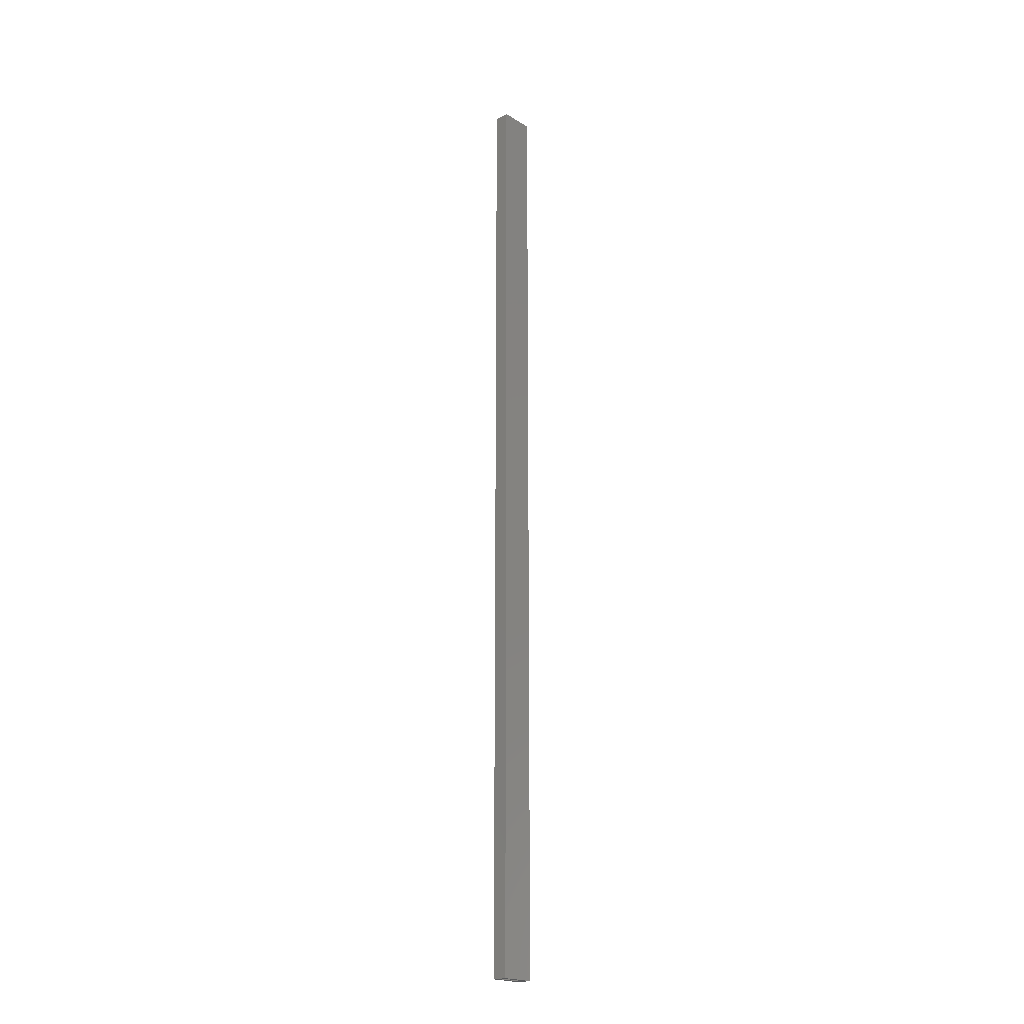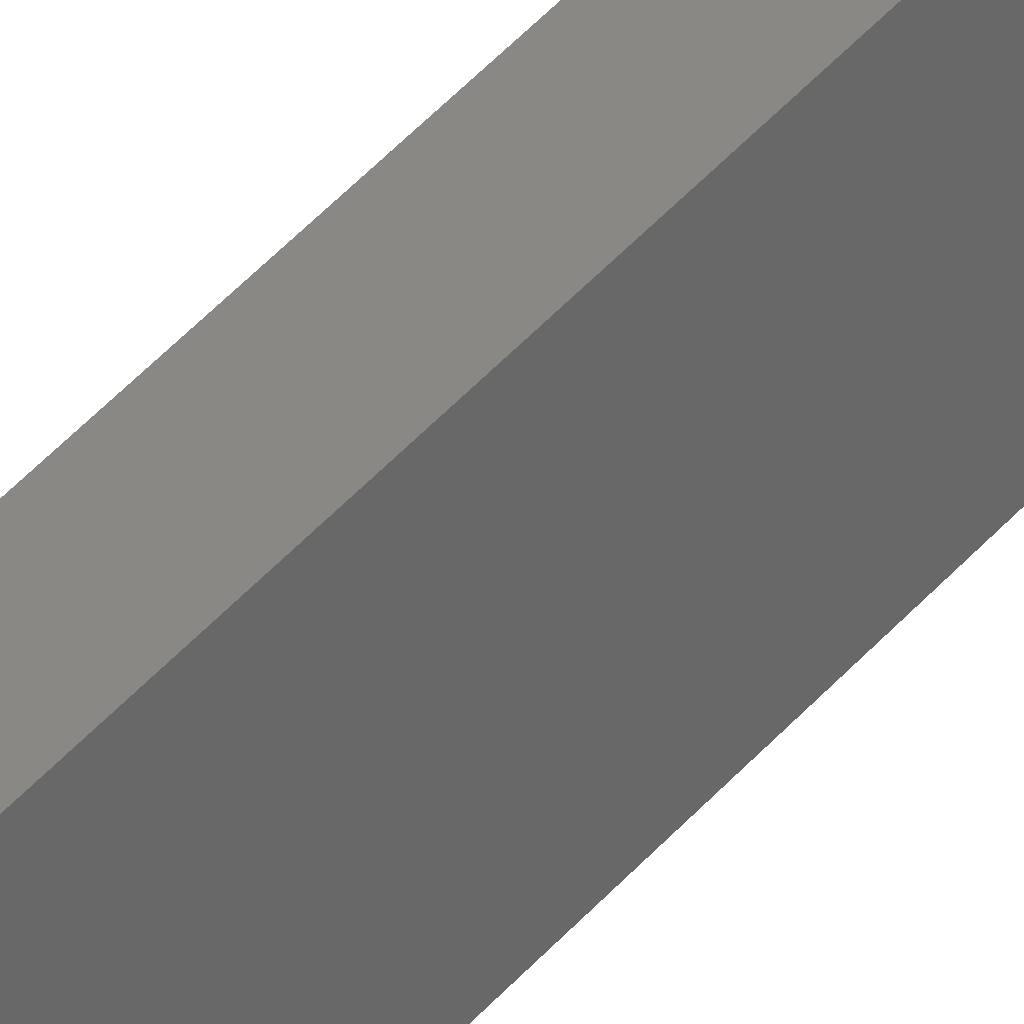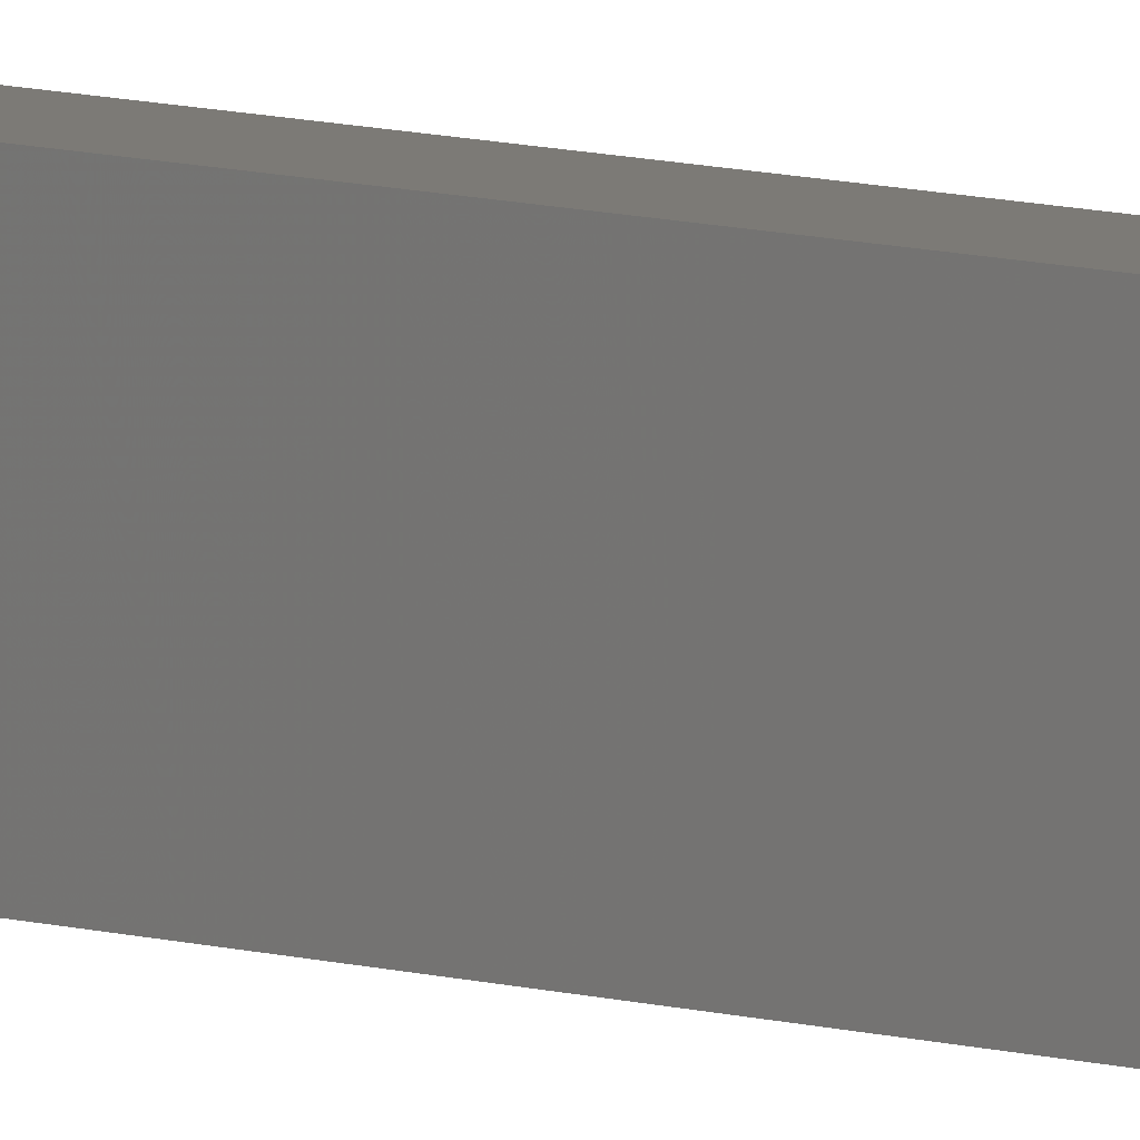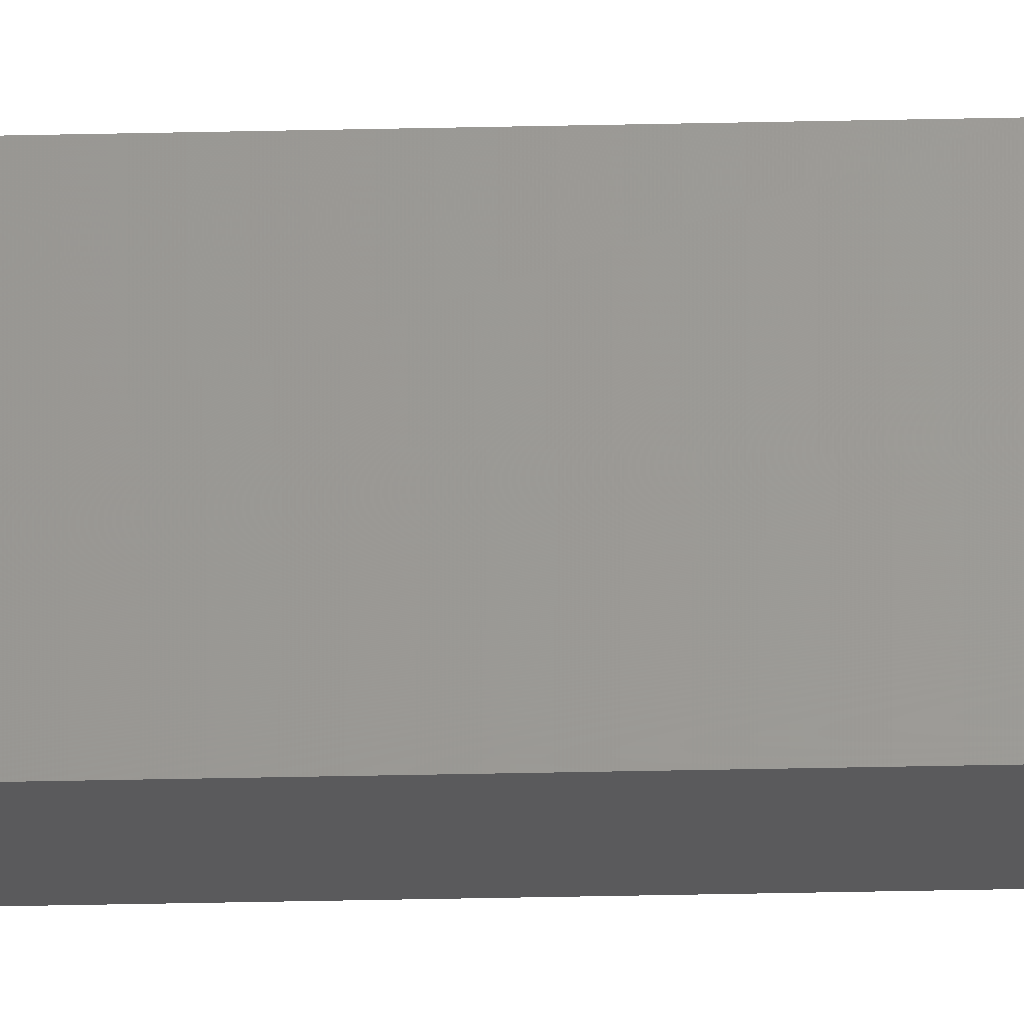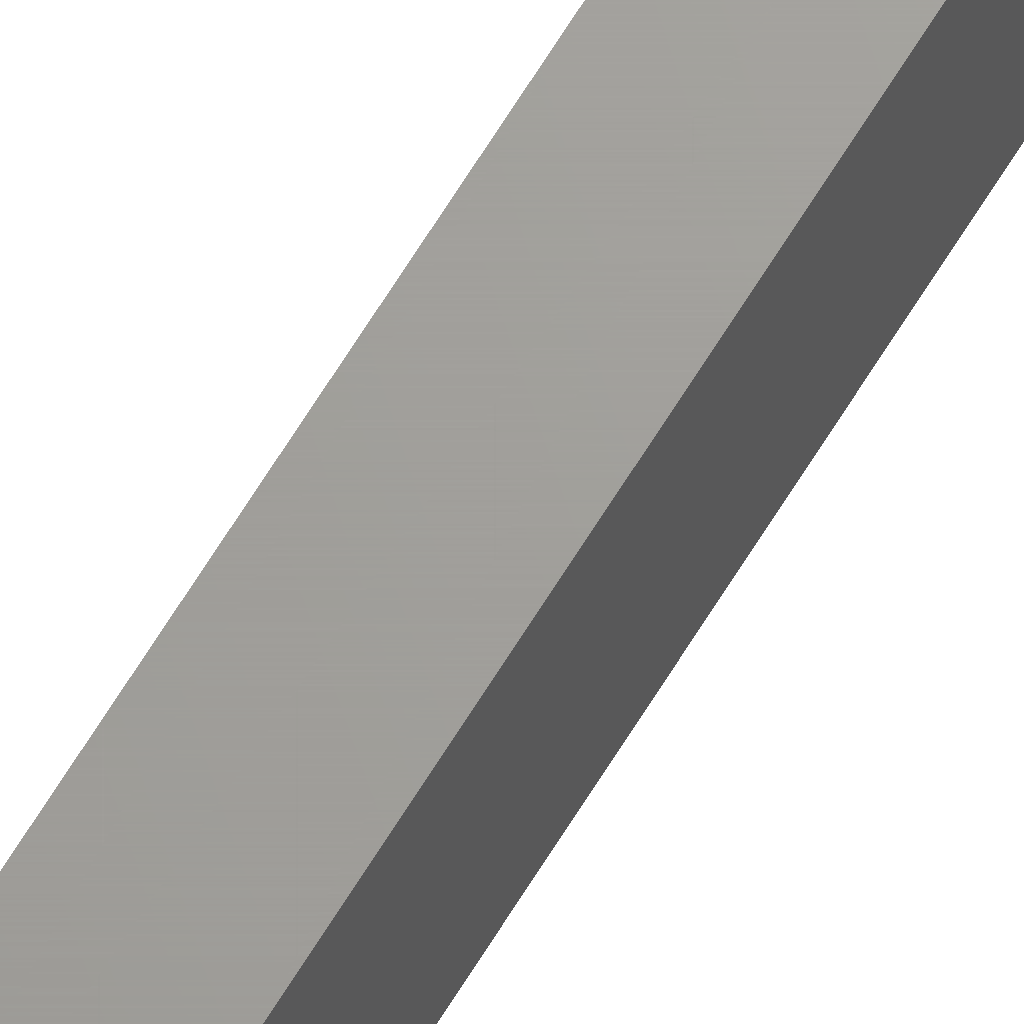
<metadata>
{"format":"stl","ext":"stl","renderer":"f3d","projection":"perspective","resolution":1024,"background":"white","views":[{"elev":-20.9,"azim":-137.3,"up":"+Y"},{"elev":27.4,"azim":-153.2,"up":"+Z"},{"elev":7.8,"azim":132.3,"up":"+Z"},{"elev":-24.4,"azim":92.4,"up":"+Z"},{"elev":68.1,"azim":-148.2,"up":"+Z"}]}
</metadata>
<code>
# stl→obj: 16 verts, 28 faces
v -0.007812 -0.75 0.03125
v 4.558e-17 -0.75 -0.01562
v 4.797e-17 -0.75 0.02344
v -0.007812 -0.75 -0.02344
v 0.01579 -0.75 0.03125
v 0.007977 -0.75 0.02344
v 0.007977 -0.75 -0.01562
v 0.01579 -0.75 -0.02344
v -4.511e-17 0.7422 -0.01562
v 0.007977 0.7422 -0.01562
v 0.007977 0.7422 0.02344
v -4.224e-17 0.7422 0.02344
v -0.007812 0.75 -0.02344
v -0.007812 0.75 0.03125
v 0.01579 0.75 -0.02344
v 0.01579 0.75 0.03125
f 1 2 3
f 1 4 2
f 5 1 3
f 5 3 6
f 5 6 7
f 8 5 7
f 8 7 2
f 8 2 4
f 2 7 9
f 9 7 10
f 7 6 10
f 10 6 11
f 6 3 11
f 11 3 12
f 3 2 12
f 12 2 9
f 9 10 12
f 12 10 11
f 13 14 15
f 15 14 16
f 1 14 4
f 4 14 13
f 5 16 1
f 1 16 14
f 8 15 5
f 5 15 16
f 4 13 8
f 8 13 15

</code>
